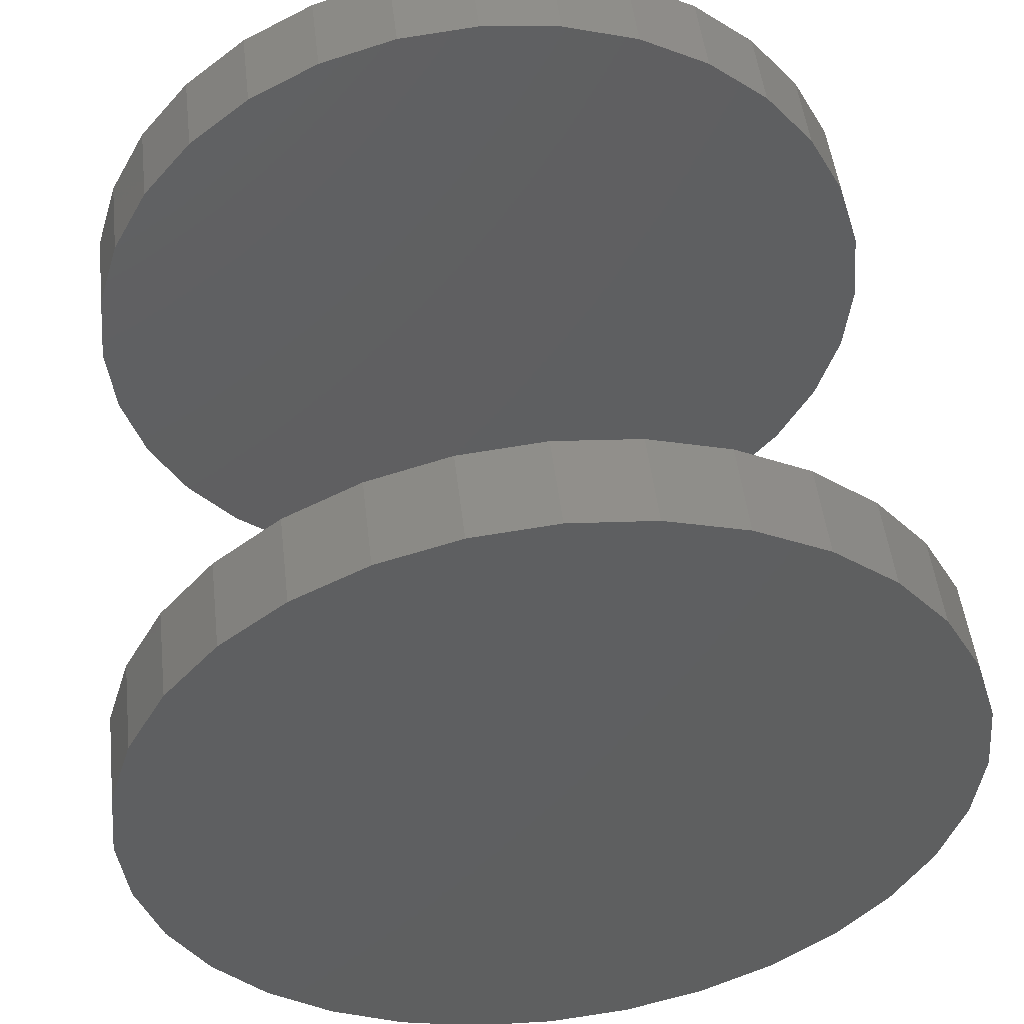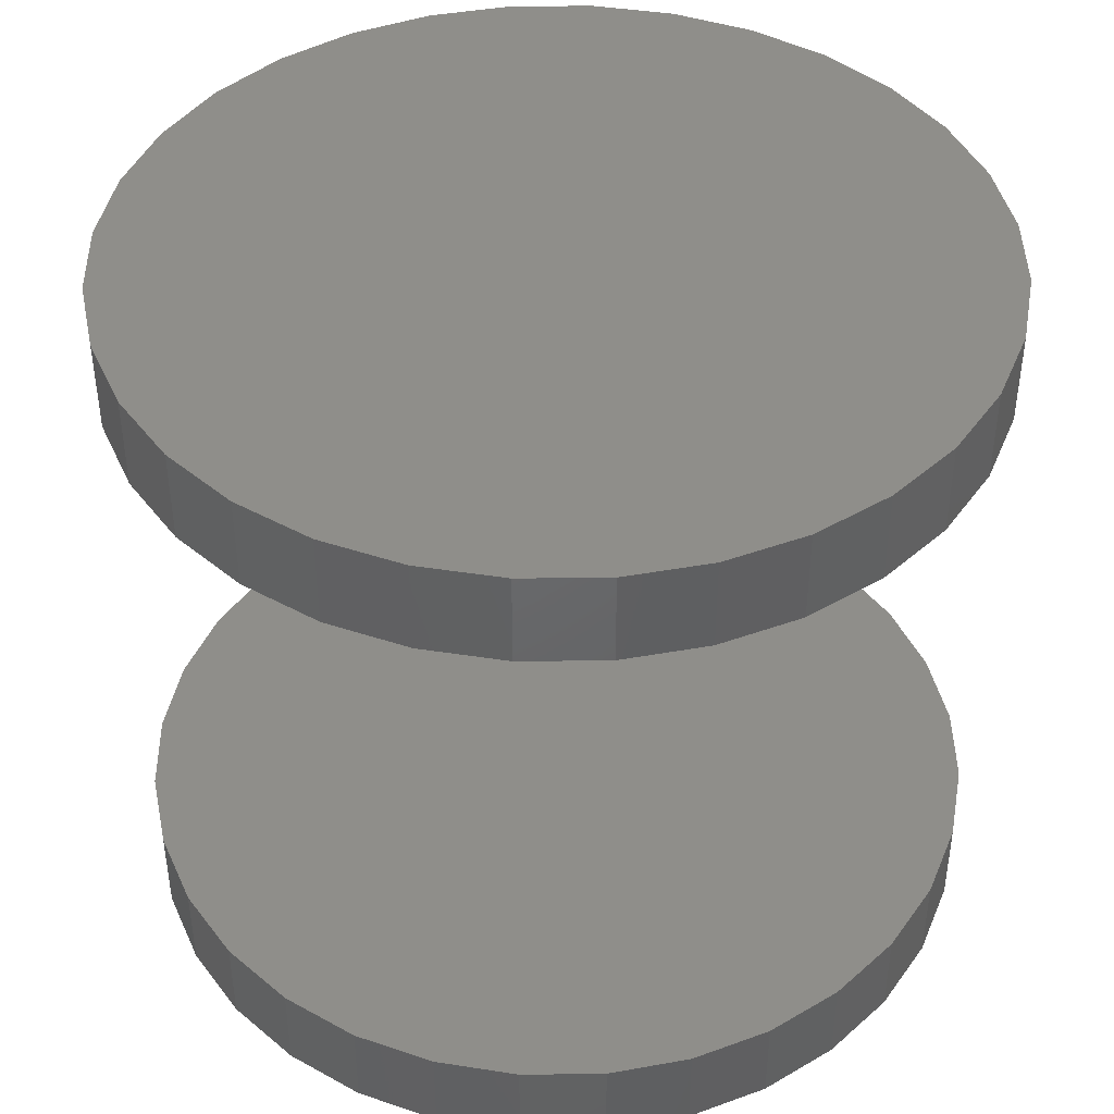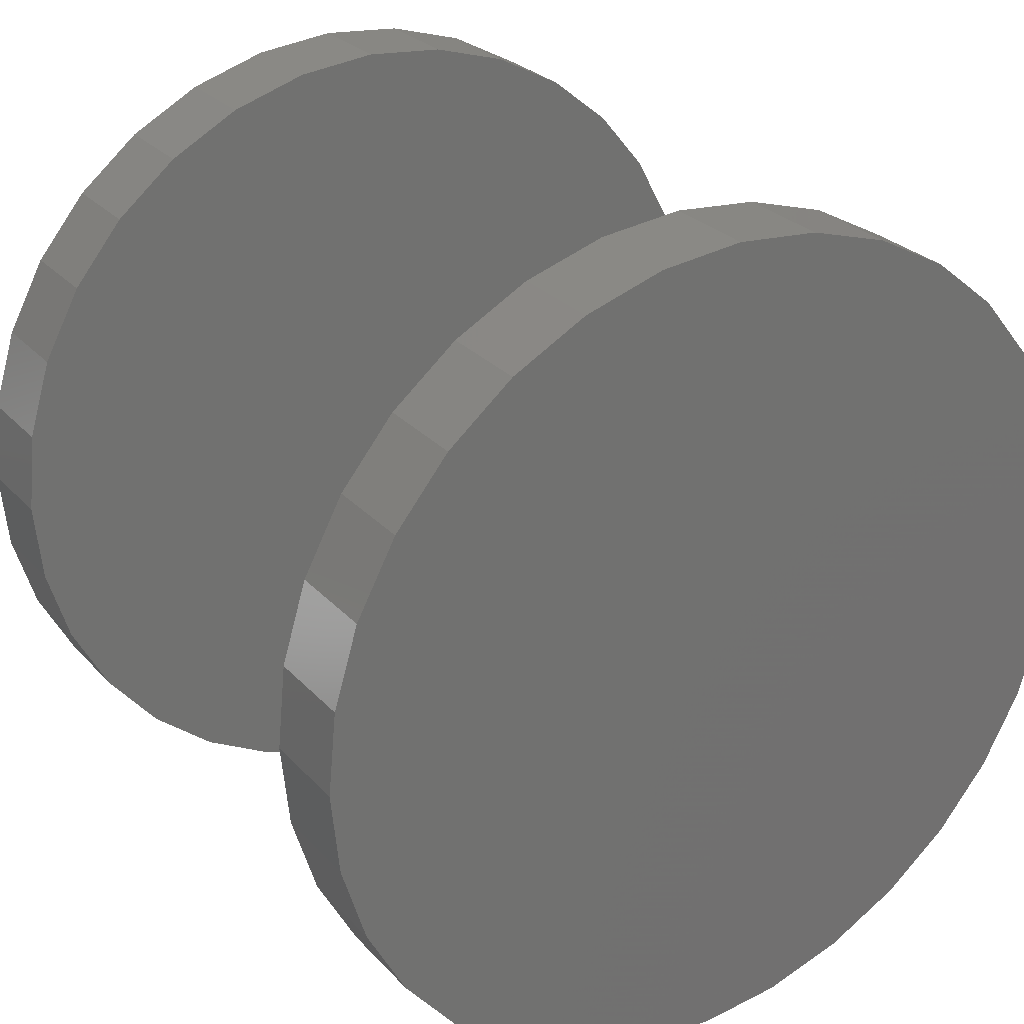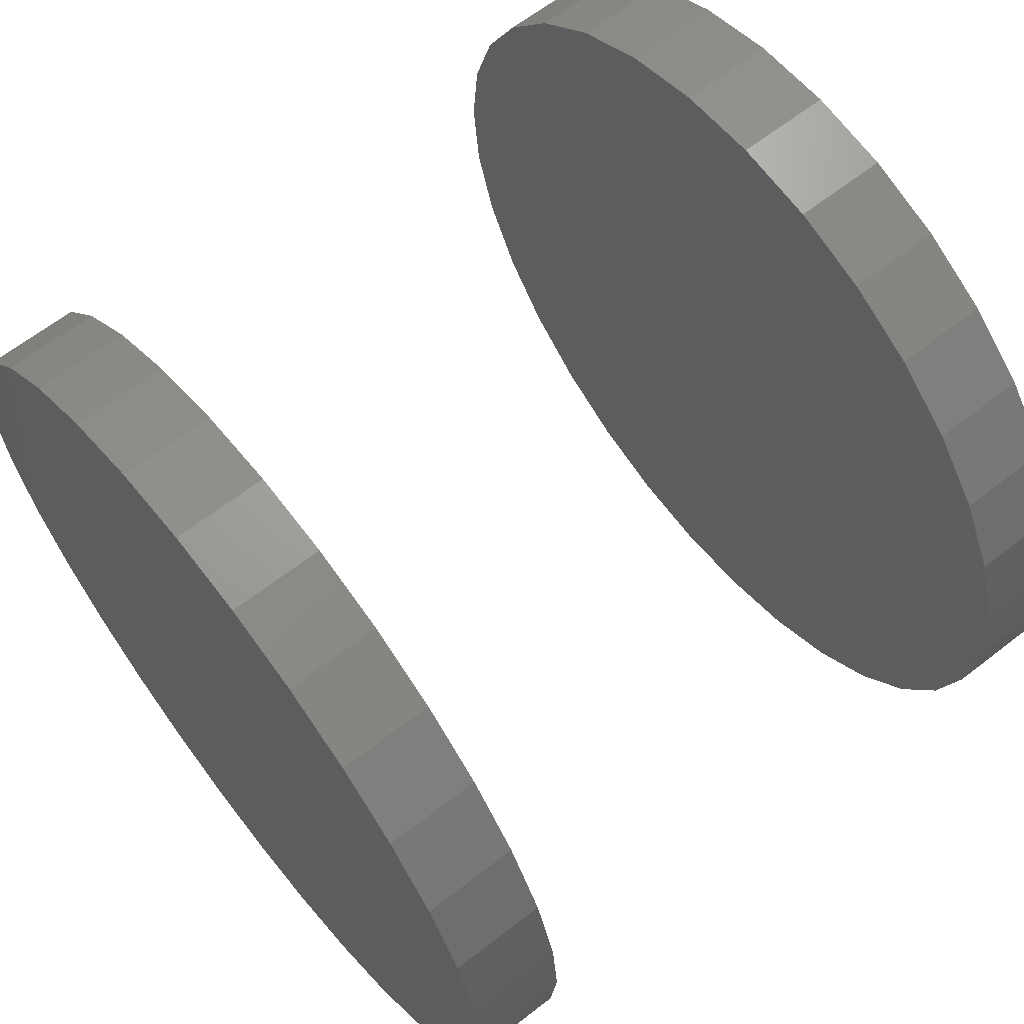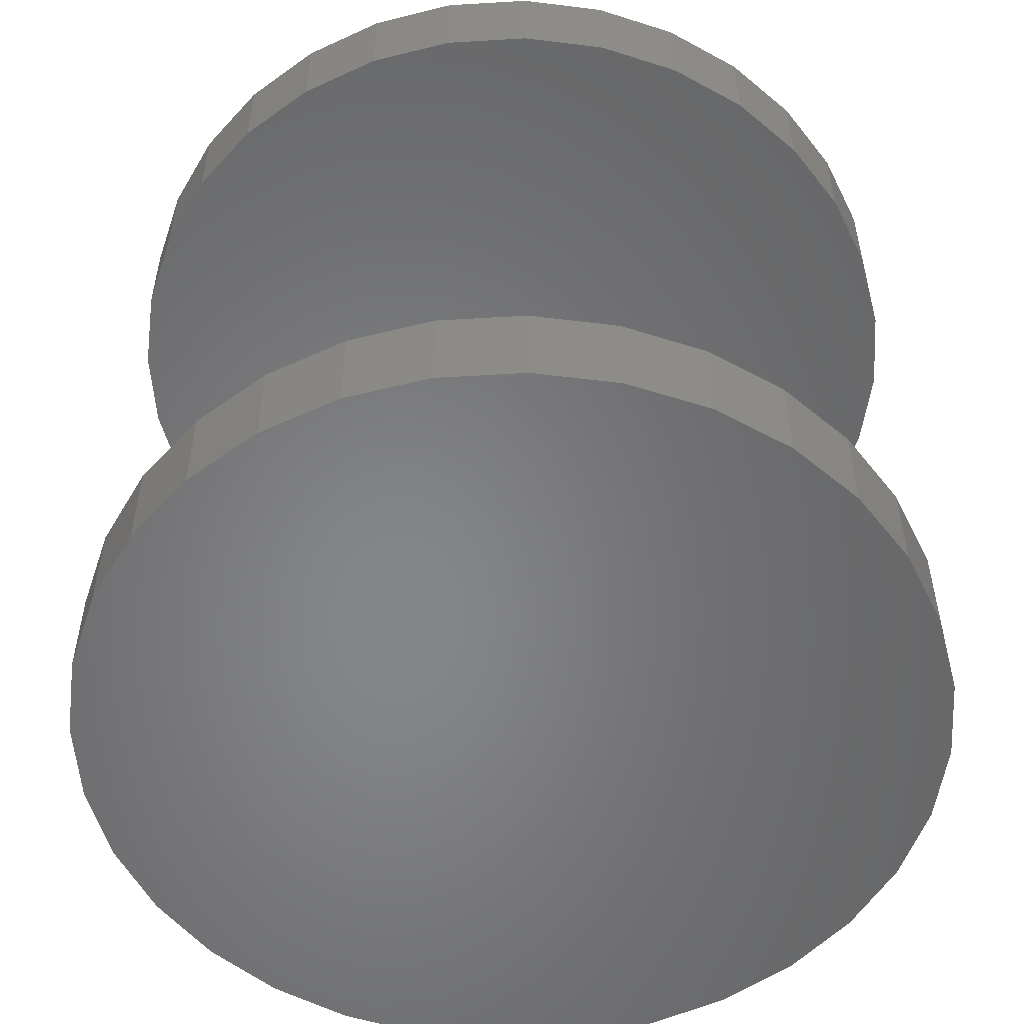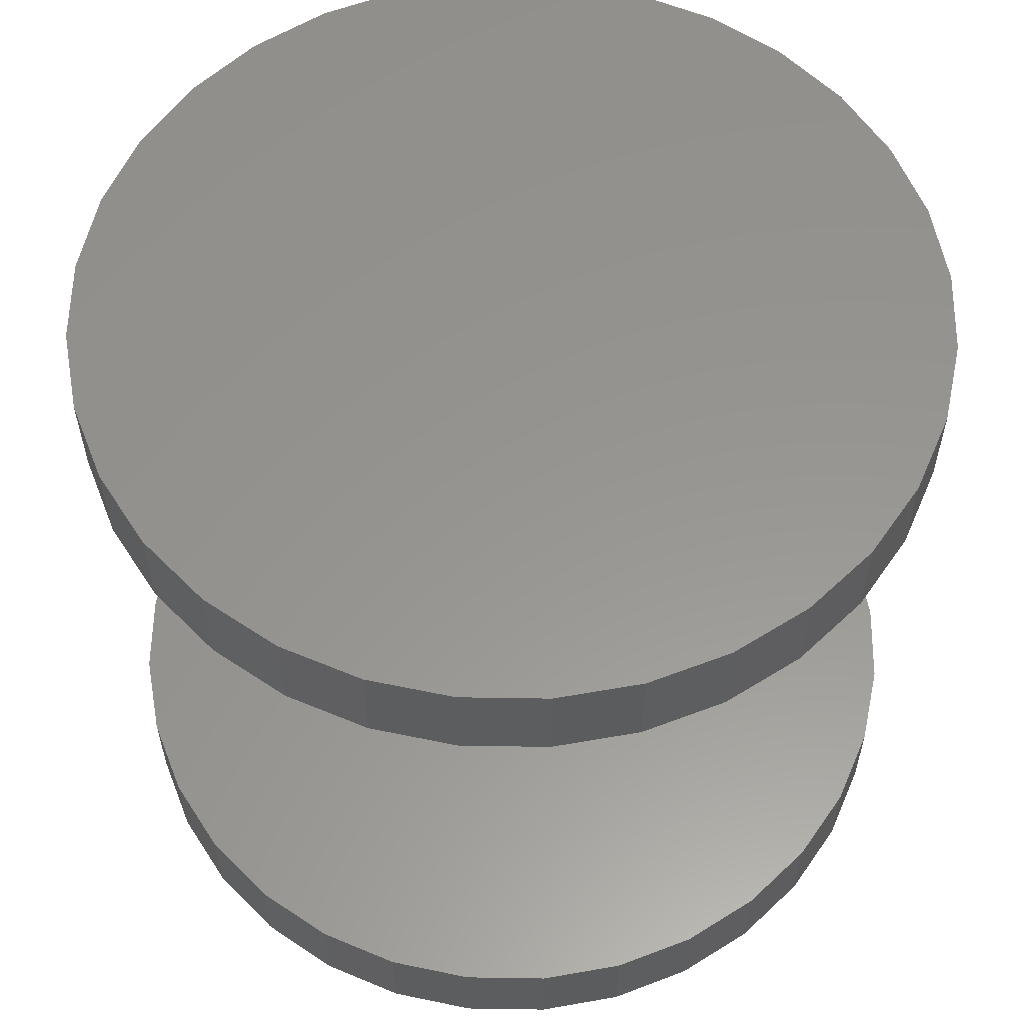
<metadata>
{"format":"stl","ext":"stl","renderer":"f3d","projection":"perspective","resolution":1024,"background":"white","views":[{"elev":50.1,"azim":-6.7,"up":"+Z"},{"elev":42.9,"azim":-96.4,"up":"+Y"},{"elev":27.2,"azim":-32.6,"up":"+Z"},{"elev":64.4,"azim":-128.1,"up":"+Z"},{"elev":-53.4,"azim":-103.2,"up":"+Y"},{"elev":57.9,"azim":-72.2,"up":"+Y"}]}
</metadata>
<code>
# stl→obj: 128 verts, 248 faces
v 0.5519 -0.02344 0.002138
v 0.5519 -0.03125 0.002138
v 0.5526 -0.02344 0.009133
v 0.5526 -0.03125 0.009133
v 0.5546 -0.02344 0.01586
v 0.5546 -0.03125 0.01586
v 0.5579 -0.02344 0.02206
v 0.5579 -0.03125 0.02206
v 0.5624 -0.02344 0.02749
v 0.5624 -0.03125 0.02749
v 0.5678 -0.02344 0.03195
v 0.5678 -0.03125 0.03195
v 0.574 -0.02344 0.03526
v 0.574 -0.03125 0.03526
v 0.5808 -0.02344 0.0373
v 0.5808 -0.03125 0.0373
v 0.5877 -0.02344 0.03799
v 0.5877 -0.03125 0.03799
v 0.5947 -0.02344 0.0373
v 0.5947 -0.03125 0.0373
v 0.6015 -0.02344 0.03526
v 0.6015 -0.03125 0.03526
v 0.6077 -0.02344 0.03195
v 0.6077 -0.03125 0.03195
v 0.6131 -0.02344 0.02749
v 0.6131 -0.03125 0.02749
v 0.6176 -0.02344 0.02206
v 0.6176 -0.03125 0.02206
v 0.6209 -0.02344 0.01586
v 0.6209 -0.03125 0.01586
v 0.6229 -0.02344 0.009133
v 0.6229 -0.03125 0.009133
v 0.6236 -0.02344 0.002138
v 0.6236 -0.03125 0.002138
v 0.5519 0.03125 0.002138
v 0.5519 0.02344 0.002138
v 0.5526 0.03125 0.009133
v 0.5526 0.02344 0.009133
v 0.5546 0.03125 0.01586
v 0.5546 0.02344 0.01586
v 0.5579 0.03125 0.02206
v 0.5579 0.02344 0.02206
v 0.5624 0.03125 0.02749
v 0.5624 0.02344 0.02749
v 0.5678 0.03125 0.03195
v 0.5678 0.02344 0.03195
v 0.574 0.03125 0.03526
v 0.574 0.02344 0.03526
v 0.5808 0.03125 0.0373
v 0.5808 0.02344 0.0373
v 0.5877 0.03125 0.03799
v 0.5877 0.02344 0.03799
v 0.5947 0.03125 0.0373
v 0.5947 0.02344 0.0373
v 0.6015 0.03125 0.03526
v 0.6015 0.02344 0.03526
v 0.6077 0.03125 0.03195
v 0.6077 0.02344 0.03195
v 0.6131 0.03125 0.02749
v 0.6131 0.02344 0.02749
v 0.6176 0.03125 0.02206
v 0.6176 0.02344 0.02206
v 0.6209 0.03125 0.01586
v 0.6209 0.02344 0.01586
v 0.6229 0.03125 0.009133
v 0.6229 0.02344 0.009133
v 0.6236 0.03125 0.002138
v 0.6236 0.02344 0.002138
v 0.6229 -0.02344 -0.004857
v 0.6229 -0.03125 -0.004857
v 0.6209 -0.02344 -0.01158
v 0.6209 -0.03125 -0.01158
v 0.6176 -0.02344 -0.01778
v 0.6176 -0.03125 -0.01778
v 0.6131 -0.02344 -0.02322
v 0.6131 -0.03125 -0.02322
v 0.6077 -0.02344 -0.02767
v 0.6077 -0.03125 -0.02767
v 0.6015 -0.02344 -0.03099
v 0.6015 -0.03125 -0.03099
v 0.5947 -0.02344 -0.03303
v 0.5947 -0.03125 -0.03303
v 0.5877 -0.02344 -0.03372
v 0.5877 -0.03125 -0.03372
v 0.5808 -0.02344 -0.03303
v 0.5808 -0.03125 -0.03303
v 0.574 -0.02344 -0.03099
v 0.574 -0.03125 -0.03099
v 0.5678 -0.02344 -0.02767
v 0.5678 -0.03125 -0.02767
v 0.5624 -0.02344 -0.02322
v 0.5624 -0.03125 -0.02322
v 0.5579 -0.02344 -0.01778
v 0.5579 -0.03125 -0.01778
v 0.5546 -0.02344 -0.01158
v 0.5546 -0.03125 -0.01158
v 0.5526 -0.02344 -0.004857
v 0.5526 -0.03125 -0.004857
v 0.6229 0.03125 -0.004857
v 0.6229 0.02344 -0.004857
v 0.6209 0.03125 -0.01158
v 0.6209 0.02344 -0.01158
v 0.6176 0.03125 -0.01778
v 0.6176 0.02344 -0.01778
v 0.6131 0.03125 -0.02322
v 0.6131 0.02344 -0.02322
v 0.6077 0.03125 -0.02767
v 0.6077 0.02344 -0.02767
v 0.6015 0.03125 -0.03099
v 0.6015 0.02344 -0.03099
v 0.5947 0.03125 -0.03303
v 0.5947 0.02344 -0.03303
v 0.5877 0.03125 -0.03372
v 0.5877 0.02344 -0.03372
v 0.5808 0.03125 -0.03303
v 0.5808 0.02344 -0.03303
v 0.574 0.03125 -0.03099
v 0.574 0.02344 -0.03099
v 0.5678 0.03125 -0.02767
v 0.5678 0.02344 -0.02767
v 0.5624 0.03125 -0.02322
v 0.5624 0.02344 -0.02322
v 0.5579 0.03125 -0.01778
v 0.5579 0.02344 -0.01778
v 0.5546 0.03125 -0.01158
v 0.5546 0.02344 -0.01158
v 0.5526 0.03125 -0.004857
v 0.5526 0.02344 -0.004857
f 1 2 3
f 3 2 4
f 3 4 5
f 5 4 6
f 5 6 7
f 7 6 8
f 7 8 9
f 9 8 10
f 9 10 11
f 11 10 12
f 11 12 13
f 13 12 14
f 13 14 15
f 15 14 16
f 15 16 17
f 17 16 18
f 17 18 19
f 19 18 20
f 19 20 21
f 21 20 22
f 21 22 23
f 23 22 24
f 23 24 25
f 25 24 26
f 25 26 27
f 27 26 28
f 27 28 29
f 29 28 30
f 29 30 31
f 31 30 32
f 31 32 33
f 33 32 34
f 35 36 37
f 37 36 38
f 37 38 39
f 39 38 40
f 39 40 41
f 41 40 42
f 41 42 43
f 43 42 44
f 43 44 45
f 45 44 46
f 45 46 47
f 47 46 48
f 47 48 49
f 49 48 50
f 49 50 51
f 51 50 52
f 51 52 53
f 53 52 54
f 53 54 55
f 55 54 56
f 55 56 57
f 57 56 58
f 57 58 59
f 59 58 60
f 59 60 61
f 61 60 62
f 61 62 63
f 63 62 64
f 63 64 65
f 65 64 66
f 65 66 67
f 67 66 68
f 33 34 69
f 69 34 70
f 69 70 71
f 71 70 72
f 71 72 73
f 73 72 74
f 73 74 75
f 75 74 76
f 75 76 77
f 77 76 78
f 77 78 79
f 79 78 80
f 79 80 81
f 81 80 82
f 81 82 83
f 83 82 84
f 83 84 85
f 85 84 86
f 85 86 87
f 87 86 88
f 87 88 89
f 89 88 90
f 89 90 91
f 91 90 92
f 91 92 93
f 93 92 94
f 93 94 95
f 95 94 96
f 95 96 97
f 97 96 98
f 97 98 1
f 1 98 2
f 67 68 99
f 99 68 100
f 99 100 101
f 101 100 102
f 101 102 103
f 103 102 104
f 103 104 105
f 105 104 106
f 105 106 107
f 107 106 108
f 107 108 109
f 109 108 110
f 109 110 111
f 111 110 112
f 111 112 113
f 113 112 114
f 113 114 115
f 115 114 116
f 115 116 117
f 117 116 118
f 117 118 119
f 119 118 120
f 119 120 121
f 121 120 122
f 121 122 123
f 123 122 124
f 123 124 125
f 125 124 126
f 125 126 127
f 127 126 128
f 127 128 35
f 35 128 36
f 52 50 48
f 54 52 48
f 54 48 56
f 56 48 46
f 56 46 58
f 58 46 44
f 58 44 60
f 60 44 42
f 60 42 62
f 62 42 40
f 62 40 64
f 64 40 38
f 64 38 66
f 100 126 102
f 102 126 124
f 102 124 104
f 104 124 122
f 104 122 106
f 106 122 120
f 106 120 108
f 108 120 118
f 108 118 110
f 110 118 116
f 110 116 114
f 110 114 112
f 66 38 68
f 68 38 36
f 68 36 100
f 100 36 128
f 100 128 126
f 13 15 17
f 13 17 19
f 21 13 19
f 11 13 21
f 23 11 21
f 9 11 23
f 25 9 23
f 7 9 25
f 27 7 25
f 5 7 27
f 29 5 27
f 3 5 29
f 31 3 29
f 71 95 69
f 93 95 71
f 73 93 71
f 91 93 73
f 75 91 73
f 89 91 75
f 77 89 75
f 87 89 77
f 79 87 77
f 85 87 79
f 83 85 79
f 81 83 79
f 95 97 69
f 69 97 1
f 69 1 33
f 33 1 3
f 33 3 31
f 18 16 14
f 20 18 14
f 20 14 22
f 22 14 12
f 22 12 24
f 24 12 10
f 24 10 26
f 26 10 8
f 26 8 28
f 28 8 6
f 28 6 30
f 30 6 4
f 30 4 32
f 70 96 72
f 72 96 94
f 72 94 74
f 74 94 92
f 74 92 76
f 76 92 90
f 76 90 78
f 78 90 88
f 78 88 80
f 80 88 86
f 80 86 84
f 80 84 82
f 32 4 34
f 34 4 2
f 34 2 70
f 70 2 98
f 70 98 96
f 47 49 51
f 47 51 53
f 55 47 53
f 45 47 55
f 57 45 55
f 43 45 57
f 59 43 57
f 41 43 59
f 61 41 59
f 39 41 61
f 63 39 61
f 37 39 63
f 65 37 63
f 101 125 99
f 123 125 101
f 103 123 101
f 121 123 103
f 105 121 103
f 119 121 105
f 107 119 105
f 117 119 107
f 109 117 107
f 115 117 109
f 113 115 109
f 111 113 109
f 125 127 99
f 99 127 35
f 99 35 67
f 67 35 37
f 67 37 65

</code>
